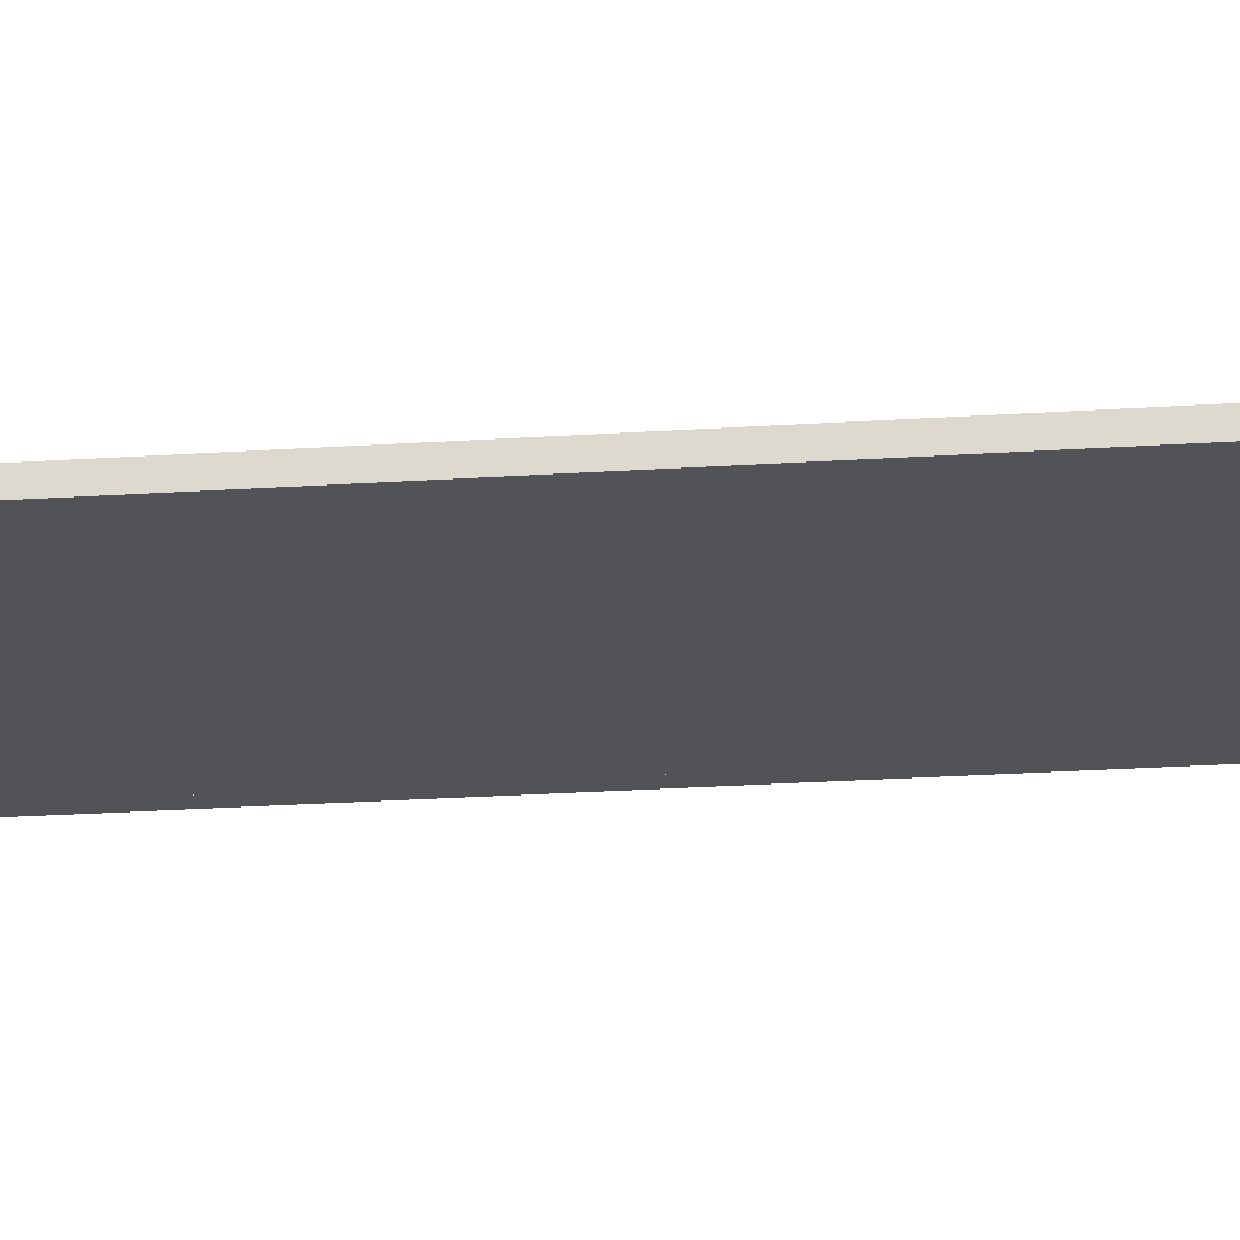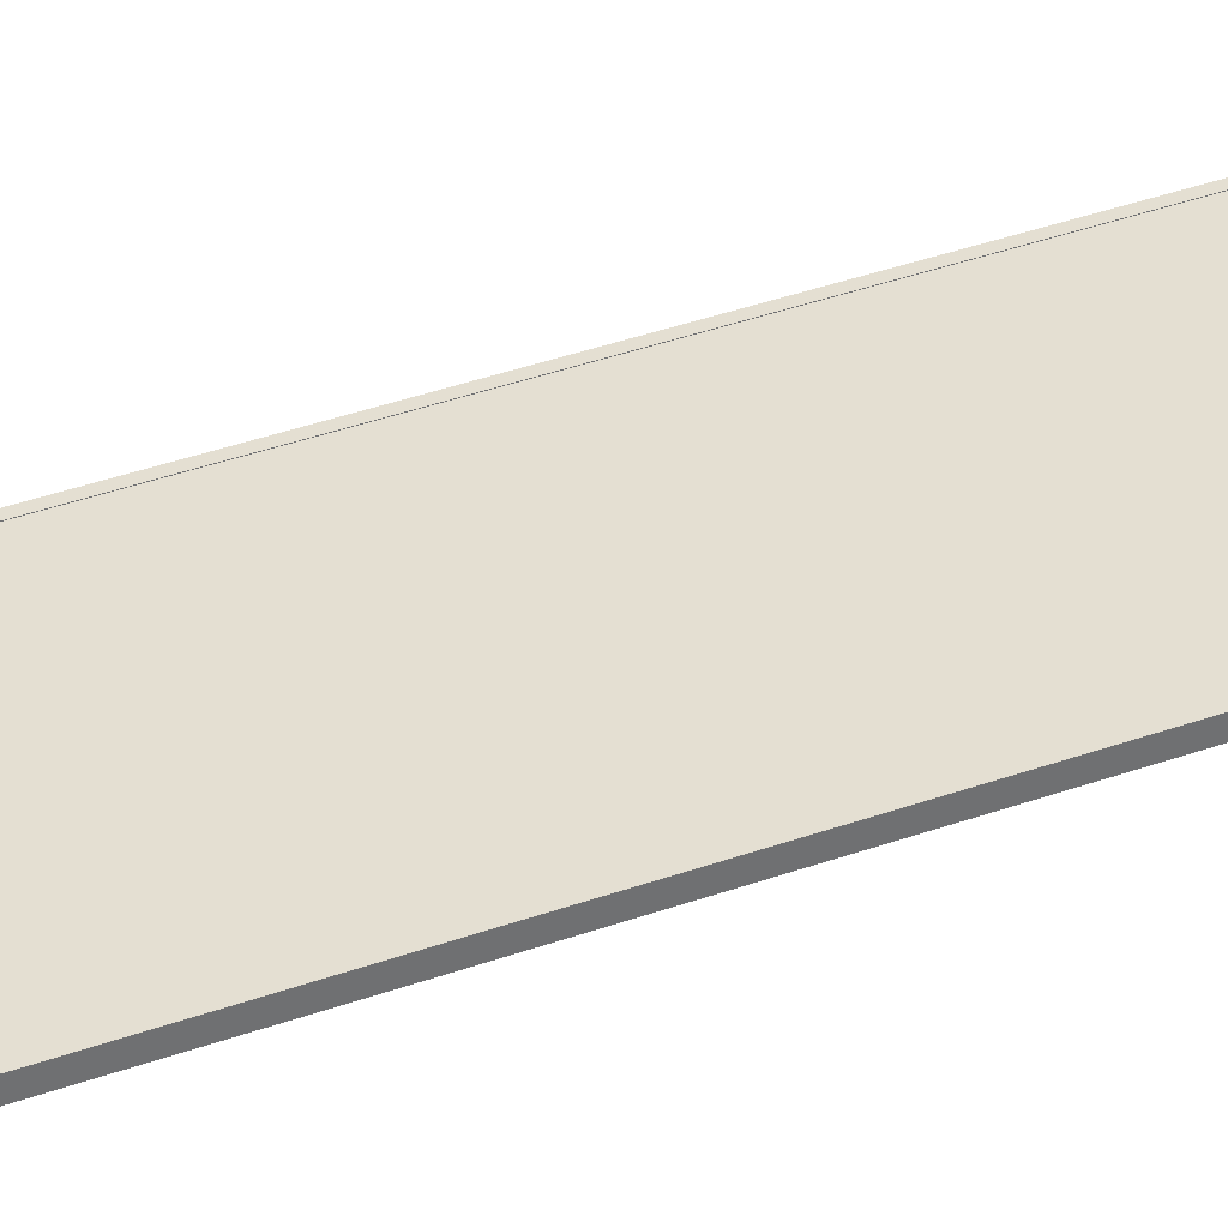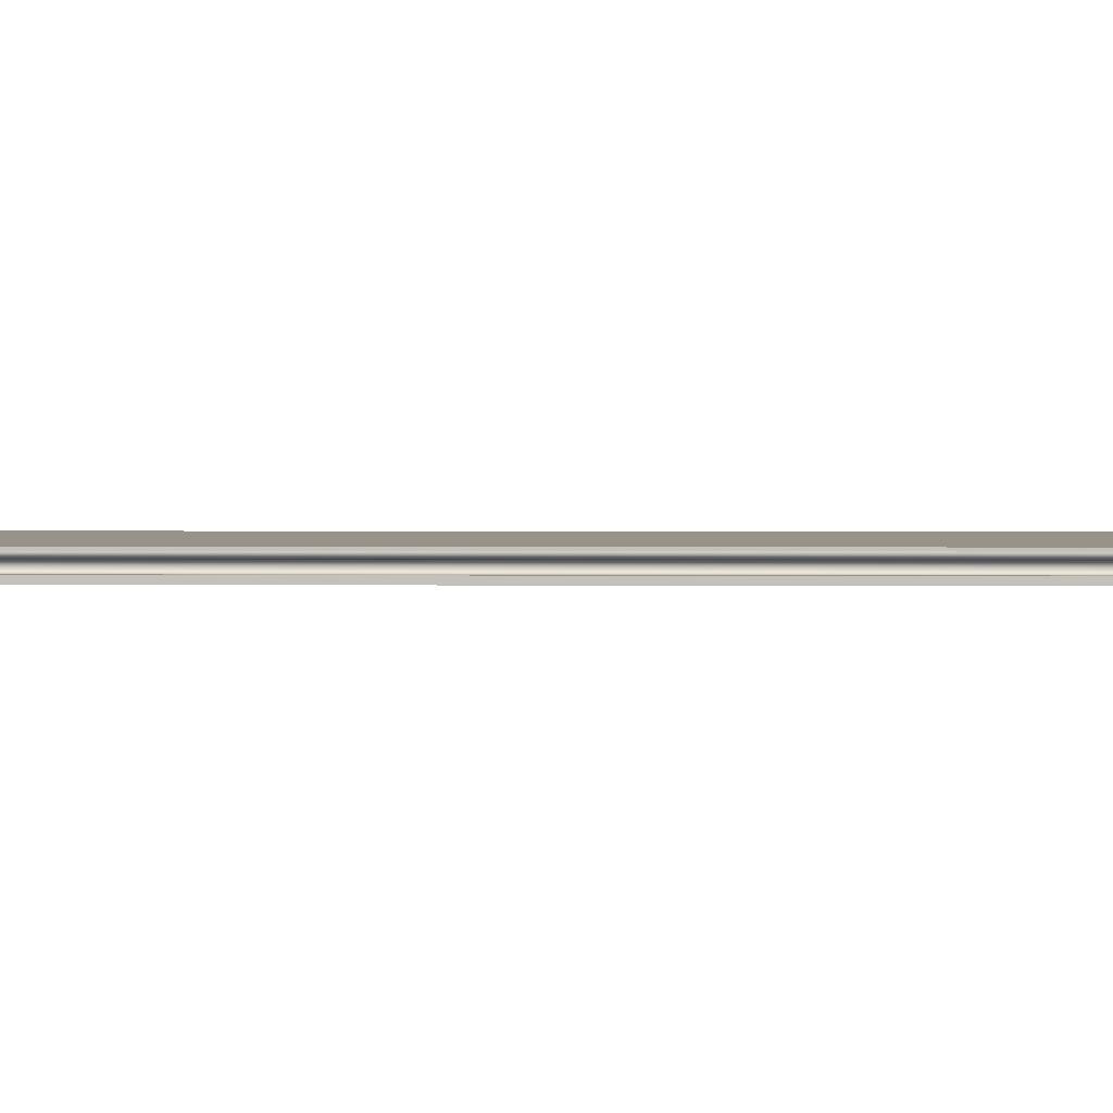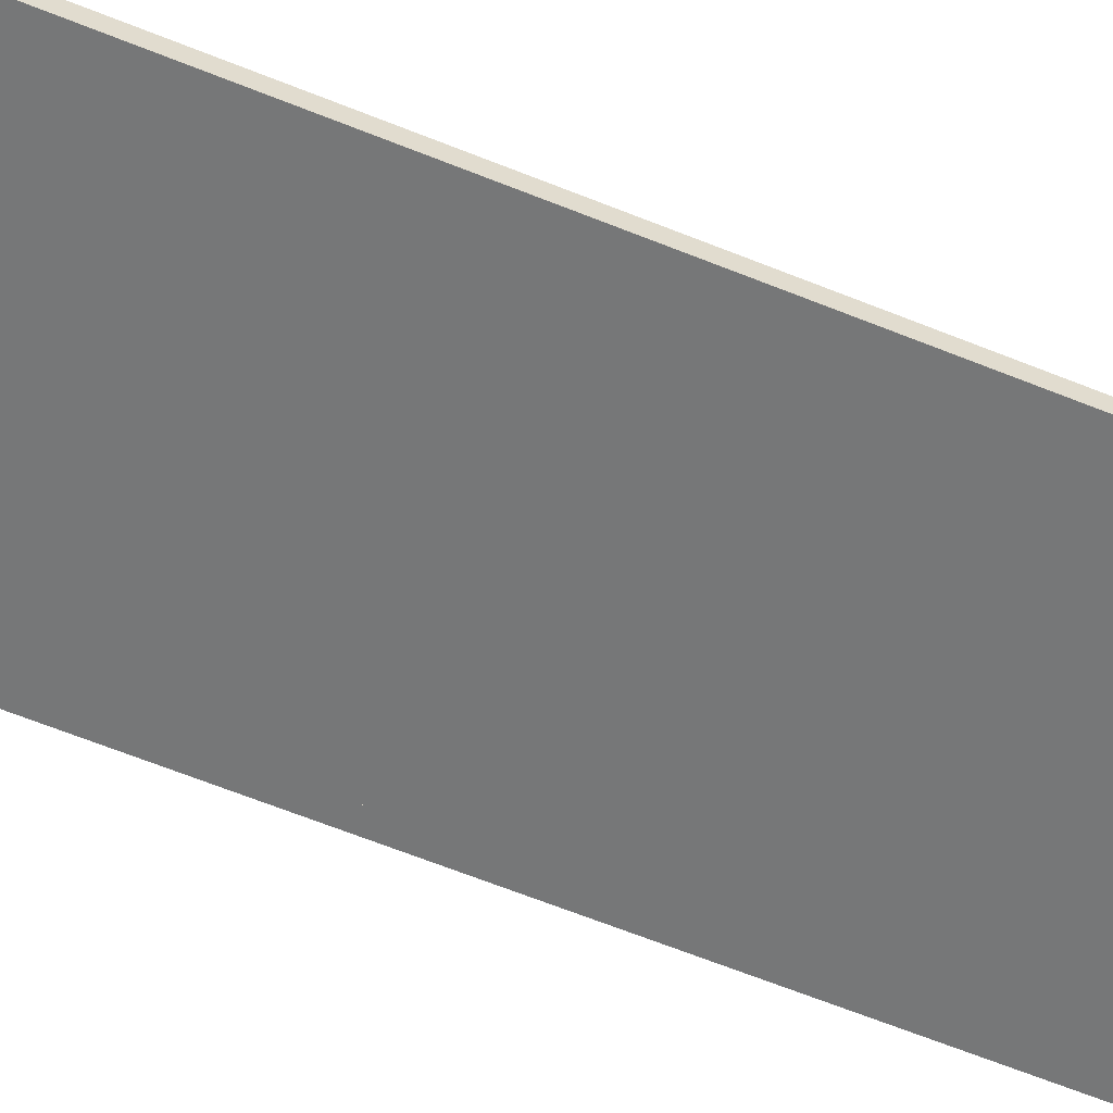
<metadata>
{"format":"obj","ext":"obj","renderer":"f3d","projection":"perspective","resolution":1024,"background":"white","views":[{"elev":-21.9,"azim":97.0,"up":"+Z"},{"elev":37.0,"azim":64.9,"up":"+Z"},{"elev":1.4,"azim":-87.4,"up":"+Z"},{"elev":-57.0,"azim":66.4,"up":"+Z"}]}
</metadata>
<code>
v 0.3678 -0.8394 0.2232
v 0.3678 -0.8394 0.2232
v 0.3678 -0.8394 0.2232
v 0.3678 -0.8394 0.2232
v 0.3678 -0.8394 0.2232
v 0.3678 -0.8394 0.2232
v 0.3678 0.9062 0.2064
v 0.3678 0.9062 0.2064
v 0.3678 0.9062 0.2064
v 0.3678 0.9062 0.2064
v 0.3678 0.9062 0.2064
v 0.3678 0.9062 0.2064
v 0.3678 0.9062 0.2232
v 0.3678 0.9062 0.2232
v 0.3678 0.9062 0.2232
v 0.3678 0.9062 0.2232
v 0.3678 0.9062 0.2232
v 0.3678 0.9062 0.2232
v 0.3678 -0.8394 0.2064
v 0.3678 -0.8394 0.2064
v 0.3678 -0.8394 0.2064
v 0.3678 -0.8394 0.2064
v 0.3678 -0.8394 0.2064
v 0.3678 -0.8394 0.2064
v 0.02144 0.9062 0.2232
v 0.02144 0.9062 0.2232
v 0.02144 0.9062 0.2232
v 0.02144 0.9062 0.2232
v 0.02144 0.9062 0.2232
v 0.02144 0.9062 0.2232
v 0.02144 -0.8394 0.2232
v 0.02144 -0.8394 0.2232
v 0.02144 -0.8394 0.2232
v 0.02144 -0.8394 0.2232
v 0.02144 -0.8394 0.2232
v 0.02144 -0.8394 0.2232
v 0.02144 -0.8394 0.2064
v 0.02144 -0.8394 0.2064
v 0.02144 -0.8394 0.2064
v 0.02144 -0.8394 0.2064
v 0.02144 -0.8394 0.2064
v 0.02144 -0.8394 0.2064
v 0.02144 0.9062 0.2064
v 0.02144 0.9062 0.2064
v 0.02144 0.9062 0.2064
v 0.02144 0.9062 0.2064
v 0.02144 0.9062 0.2064
v 0.02144 0.9062 0.2064
v 0.3572 0.9062 0.2064
v 0.3572 0.9062 0.2064
v 0.3572 0.9062 0.2064
v 0.3572 0.9062 0.2064
v 0.01498 0.9063 0.2179
v 0.01498 0.9063 0.2179
v 0.01498 0.9063 0.2179
v 0.01498 0.9063 0.2179
v 0.01498 0.9063 0.2179
v 0.01498 0.9063 0.2179
v 0.01544 -0.8392 0.2179
v 0.01544 -0.8392 0.2179
v 0.01544 -0.8392 0.2179
v 0.01544 -0.8392 0.2179
v 0.01544 -0.8392 0.2179
v 0.01544 -0.8392 0.2179
v 0.01498 -0.8392 0.2179
v 0.01498 -0.8392 0.2179
v 0.01498 -0.8392 0.2179
v 0.01498 -0.8392 0.2179
v 0.01498 -0.8392 0.2179
v 0.01498 -0.8392 0.2179
v 0.01544 0.9063 0.2179
v 0.01544 0.9063 0.2179
v 0.01544 0.9063 0.2179
v 0.01544 0.9063 0.2179
v 0.01544 0.9063 0.2179
v 0.01544 0.9063 0.2179
v 0.01453 -0.8392 0.218
v 0.01453 -0.8392 0.218
v 0.01453 -0.8392 0.218
v 0.01453 -0.8392 0.218
v 0.01453 -0.8392 0.218
v 0.01453 -0.8392 0.218
v 0.01453 0.9063 0.218
v 0.01453 0.9063 0.218
v 0.01453 0.9063 0.218
v 0.01453 0.9063 0.218
v 0.01453 0.9063 0.218
v 0.01453 0.9063 0.218
v 0.01635 -0.8392 0.2178
v 0.01635 -0.8392 0.2178
v 0.01635 -0.8392 0.2178
v 0.01635 -0.8392 0.2178
v 0.01635 -0.8392 0.2178
v 0.01635 -0.8392 0.2178
v 0.01635 0.9063 0.2178
v 0.01635 0.9063 0.2178
v 0.01635 0.9063 0.2178
v 0.01635 0.9063 0.2178
v 0.01635 0.9063 0.2178
v 0.01635 0.9063 0.2178
v 0.0141 -0.8392 0.2182
v 0.0141 -0.8392 0.2182
v 0.0141 -0.8392 0.2182
v 0.0141 -0.8392 0.2182
v 0.0141 -0.8392 0.2182
v 0.0141 -0.8392 0.2182
v 0.0141 0.9063 0.2182
v 0.0141 0.9063 0.2182
v 0.0141 0.9063 0.2182
v 0.0141 0.9063 0.2182
v 0.0141 0.9063 0.2182
v 0.0141 0.9063 0.2182
v 0.01719 -0.8392 0.2174
v 0.01719 -0.8392 0.2174
v 0.01719 -0.8392 0.2174
v 0.01719 -0.8392 0.2174
v 0.01719 -0.8392 0.2174
v 0.01719 -0.8392 0.2174
v 0.01371 -0.8392 0.2184
v 0.01371 -0.8392 0.2184
v 0.01371 -0.8392 0.2184
v 0.01371 -0.8392 0.2184
v 0.01371 -0.8392 0.2184
v 0.01371 -0.8392 0.2184
v 0.01371 0.9063 0.2184
v 0.01371 0.9063 0.2184
v 0.01371 0.9063 0.2184
v 0.01371 0.9063 0.2184
v 0.01371 0.9063 0.2184
v 0.01371 0.9063 0.2184
v 0.01719 0.9063 0.2174
v 0.01719 0.9063 0.2174
v 0.01719 0.9063 0.2174
v 0.01719 0.9063 0.2174
v 0.01719 0.9063 0.2174
v 0.01719 0.9063 0.2174
v 0.01278 -0.8392 0.2194
v 0.01278 -0.8392 0.2194
v 0.01278 -0.8392 0.2194
v 0.01278 -0.8392 0.2194
v 0.01278 -0.8392 0.2194
v 0.01278 -0.8392 0.2194
v 0.01335 -0.8392 0.2187
v 0.01335 -0.8392 0.2187
v 0.01335 -0.8392 0.2187
v 0.01335 -0.8392 0.2187
v 0.01335 -0.8392 0.2187
v 0.01335 -0.8392 0.2187
v 0.01335 0.9063 0.2187
v 0.01335 0.9063 0.2187
v 0.01335 0.9063 0.2187
v 0.01335 0.9063 0.2187
v 0.01335 0.9063 0.2187
v 0.01335 0.9063 0.2187
v 0.01278 0.9063 0.2194
v 0.01278 0.9063 0.2194
v 0.01278 0.9063 0.2194
v 0.01278 0.9063 0.2194
v 0.01278 0.9063 0.2194
v 0.01278 0.9063 0.2194
v 0.01792 -0.8392 0.2168
v 0.01792 -0.8392 0.2168
v 0.01792 -0.8392 0.2168
v 0.01792 -0.8392 0.2168
v 0.01792 -0.8392 0.2168
v 0.01792 -0.8392 0.2168
v 0.01259 -0.8392 0.2199
v 0.01259 -0.8392 0.2199
v 0.01259 -0.8392 0.2199
v 0.01259 -0.8392 0.2199
v 0.01259 -0.8392 0.2199
v 0.01259 -0.8392 0.2199
v 0.01304 -0.8392 0.2191
v 0.01304 -0.8392 0.2191
v 0.01304 -0.8392 0.2191
v 0.01304 -0.8392 0.2191
v 0.01304 -0.8392 0.2191
v 0.01304 -0.8392 0.2191
v 0.01304 0.9063 0.2191
v 0.01304 0.9063 0.2191
v 0.01304 0.9063 0.2191
v 0.01304 0.9063 0.2191
v 0.01304 0.9063 0.2191
v 0.01304 0.9063 0.2191
v 0.01259 0.9063 0.2199
v 0.01259 0.9063 0.2199
v 0.01259 0.9063 0.2199
v 0.01259 0.9063 0.2199
v 0.01259 0.9063 0.2199
v 0.01259 0.9063 0.2199
v 0.01792 0.9063 0.2168
v 0.01792 0.9063 0.2168
v 0.01792 0.9063 0.2168
v 0.01792 0.9063 0.2168
v 0.01792 0.9063 0.2168
v 0.01792 0.9063 0.2168
v 0.01242 -0.8392 0.2212
v 0.01242 -0.8392 0.2212
v 0.01242 -0.8392 0.2212
v 0.01242 -0.8392 0.2212
v 0.01242 -0.8392 0.2212
v 0.01242 -0.8392 0.2212
v 0.01247 -0.8392 0.2203
v 0.01247 -0.8392 0.2203
v 0.01247 -0.8392 0.2203
v 0.01247 -0.8392 0.2203
v 0.01247 -0.8392 0.2203
v 0.01247 -0.8392 0.2203
v 0.01247 0.9063 0.2203
v 0.01247 0.9063 0.2203
v 0.01247 0.9063 0.2203
v 0.01247 0.9063 0.2203
v 0.01247 0.9063 0.2203
v 0.01247 0.9063 0.2203
v 0.01242 0.9063 0.2212
v 0.01242 0.9063 0.2212
v 0.01242 0.9063 0.2212
v 0.01242 0.9063 0.2212
v 0.01242 0.9063 0.2212
v 0.01242 0.9063 0.2212
v 0.01848 -0.8392 0.2161
v 0.01848 -0.8392 0.2161
v 0.01848 -0.8392 0.2161
v 0.01848 -0.8392 0.2161
v 0.01848 -0.8392 0.2161
v 0.01848 -0.8392 0.2161
v 0.0125 -0.8392 0.2217
v 0.0125 -0.8392 0.2217
v 0.0125 -0.8392 0.2217
v 0.0125 -0.8392 0.2217
v 0.0125 -0.8392 0.2217
v 0.0125 -0.8392 0.2217
v 0.01241 -0.8392 0.2208
v 0.01241 -0.8392 0.2208
v 0.01241 -0.8392 0.2208
v 0.01241 -0.8392 0.2208
v 0.01241 -0.8392 0.2208
v 0.01241 -0.8392 0.2208
v 0.01241 0.9063 0.2208
v 0.01241 0.9063 0.2208
v 0.01241 0.9063 0.2208
v 0.01241 0.9063 0.2208
v 0.01241 0.9063 0.2208
v 0.01241 0.9063 0.2208
v 0.0125 0.9063 0.2217
v 0.0125 0.9063 0.2217
v 0.0125 0.9063 0.2217
v 0.0125 0.9063 0.2217
v 0.0125 0.9063 0.2217
v 0.0125 0.9063 0.2217
v 0.01848 0.9063 0.2161
v 0.01848 0.9063 0.2161
v 0.01848 0.9063 0.2161
v 0.01848 0.9063 0.2161
v 0.01848 0.9063 0.2161
v 0.01848 0.9063 0.2161
v 0.02144 -0.8392 0.2236
v 0.02144 -0.8392 0.2236
v 0.02144 -0.8392 0.2236
v 0.02144 -0.8392 0.2236
v 0.02144 -0.8392 0.2236
v 0.02144 -0.8392 0.2236
v 0.0125 0.9063 0.2236
v 0.0125 0.9063 0.2236
v 0.0125 0.9063 0.2236
v 0.0125 0.9063 0.2236
v 0.0125 0.9063 0.2236
v 0.0125 0.9063 0.2236
v 0.02144 0.9063 0.2236
v 0.02144 0.9063 0.2236
v 0.02144 0.9063 0.2236
v 0.02144 0.9063 0.2236
v 0.02144 0.9063 0.2236
v 0.02144 0.9063 0.2236
v 0.01883 0.9063 0.2153
v 0.01883 0.9063 0.2153
v 0.01883 0.9063 0.2153
v 0.01883 0.9063 0.2153
v 0.01883 0.9063 0.2153
v 0.01883 0.9063 0.2153
v 0.01883 -0.8392 0.2153
v 0.01883 -0.8392 0.2153
v 0.01883 -0.8392 0.2153
v 0.01883 -0.8392 0.2153
v 0.01883 -0.8392 0.2153
v 0.01883 -0.8392 0.2153
v 0.0125 -0.8392 0.2236
v 0.0125 -0.8392 0.2236
v 0.0125 -0.8392 0.2236
v 0.0125 -0.8392 0.2236
v 0.0125 -0.8392 0.2236
v 0.0125 -0.8392 0.2236
v 0.02144 -0.8392 0.2064
v 0.02144 -0.8392 0.2064
v 0.02144 -0.8392 0.2064
v 0.02144 -0.8392 0.2064
v 0.02144 -0.8392 0.2064
v 0.02144 -0.8392 0.2064
v 0.02144 0.9063 0.2064
v 0.02144 0.9063 0.2064
v 0.02144 0.9063 0.2064
v 0.02144 0.9063 0.2064
v 0.02144 0.9063 0.2064
v 0.02144 0.9063 0.2064
v 0.01895 -0.8392 0.2144
v 0.01895 -0.8392 0.2144
v 0.01895 -0.8392 0.2144
v 0.01895 -0.8392 0.2144
v 0.01895 -0.8392 0.2144
v 0.01895 -0.8392 0.2144
v 0.01895 0.9063 0.2144
v 0.01895 0.9063 0.2144
v 0.01895 0.9063 0.2144
v 0.01895 0.9063 0.2144
v 0.01895 0.9063 0.2144
v 0.01895 0.9063 0.2144
v 0.01883 -0.8392 0.2135
v 0.01883 -0.8392 0.2135
v 0.01883 -0.8392 0.2135
v 0.01883 -0.8392 0.2135
v 0.01883 -0.8392 0.2135
v 0.01883 -0.8392 0.2135
v 0.003554 0.9063 0.2064
v 0.003554 0.9063 0.2064
v 0.003554 0.9063 0.2064
v 0.003554 0.9063 0.2064
v 0.003554 0.9063 0.2064
v 0.003554 0.9063 0.2064
v 0.01883 0.9063 0.2135
v 0.01883 0.9063 0.2135
v 0.01883 0.9063 0.2135
v 0.01883 0.9063 0.2135
v 0.01883 0.9063 0.2135
v 0.01883 0.9063 0.2135
v 0.01848 -0.8392 0.2126
v 0.01848 -0.8392 0.2126
v 0.01848 -0.8392 0.2126
v 0.01848 -0.8392 0.2126
v 0.01848 -0.8392 0.2126
v 0.01848 -0.8392 0.2126
v 0.003554 -0.8392 0.2064
v 0.003554 -0.8392 0.2064
v 0.003554 -0.8392 0.2064
v 0.003554 -0.8392 0.2064
v 0.003554 -0.8392 0.2064
v 0.003554 -0.8392 0.2064
v 0.003554 0.9063 0.2109
v 0.003554 0.9063 0.2109
v 0.003554 0.9063 0.2109
v 0.003554 0.9063 0.2109
v 0.003554 0.9063 0.2109
v 0.003554 0.9063 0.2109
v 0.01848 0.9063 0.2126
v 0.01848 0.9063 0.2126
v 0.01848 0.9063 0.2126
v 0.01848 0.9063 0.2126
v 0.01848 0.9063 0.2126
v 0.01848 0.9063 0.2126
v 0.01792 -0.8392 0.2119
v 0.01792 -0.8392 0.2119
v 0.01792 -0.8392 0.2119
v 0.01792 -0.8392 0.2119
v 0.01792 -0.8392 0.2119
v 0.01792 -0.8392 0.2119
v 0.01544 -0.8392 0.2109
v 0.01544 -0.8392 0.2109
v 0.01544 -0.8392 0.2109
v 0.01544 -0.8392 0.2109
v 0.01544 -0.8392 0.2109
v 0.01544 -0.8392 0.2109
v 0.003554 -0.8392 0.2109
v 0.003554 -0.8392 0.2109
v 0.003554 -0.8392 0.2109
v 0.003554 -0.8392 0.2109
v 0.003554 -0.8392 0.2109
v 0.003554 -0.8392 0.2109
v 0.01544 0.9063 0.2109
v 0.01544 0.9063 0.2109
v 0.01544 0.9063 0.2109
v 0.01544 0.9063 0.2109
v 0.01544 0.9063 0.2109
v 0.01544 0.9063 0.2109
v 0.01792 0.9063 0.2119
v 0.01792 0.9063 0.2119
v 0.01792 0.9063 0.2119
v 0.01792 0.9063 0.2119
v 0.01792 0.9063 0.2119
v 0.01792 0.9063 0.2119
v 0.01719 -0.8392 0.2113
v 0.01719 -0.8392 0.2113
v 0.01719 -0.8392 0.2113
v 0.01719 -0.8392 0.2113
v 0.01719 -0.8392 0.2113
v 0.01719 -0.8392 0.2113
v 0.01635 -0.8392 0.211
v 0.01635 -0.8392 0.211
v 0.01635 -0.8392 0.211
v 0.01635 -0.8392 0.211
v 0.01635 -0.8392 0.211
v 0.01635 -0.8392 0.211
v 0.01635 0.9063 0.211
v 0.01635 0.9063 0.211
v 0.01635 0.9063 0.211
v 0.01635 0.9063 0.211
v 0.01635 0.9063 0.211
v 0.01635 0.9063 0.211
v 0.01719 0.9063 0.2113
v 0.01719 0.9063 0.2113
v 0.01719 0.9063 0.2113
v 0.01719 0.9063 0.2113
v 0.01719 0.9063 0.2113
v 0.01719 0.9063 0.2113
f 1 12 15
f 12 1 20
f 18 11 6
f 21 6 11
f 9 26 17
f 16 30 10
f 27 3 14
f 13 2 29
f 32 24 4
f 5 19 34
f 38 7 22
f 23 8 40
f 9 46 26
f 30 45 10
f 3 27 31
f 33 29 2
f 24 32 42
f 39 34 19
f 7 38 51
f 49 40 8
f 46 9 52
f 50 10 45
f 41 28 44
f 43 25 37
f 28 41 36
f 35 37 25
f 51 38 48
f 47 40 49
f 53 64 69
f 64 53 76
f 65 63 57
f 75 57 63
f 61 79 67
f 66 80 59
f 68 87 55
f 58 84 70
f 86 71 56
f 54 74 88
f 73 92 62
f 60 91 72
f 90 79 61
f 59 80 89
f 87 68 82
f 77 70 84
f 86 100 71
f 74 95 88
f 92 73 97
f 96 72 91
f 90 106 79
f 80 105 89
f 78 112 85
f 83 111 81
f 108 100 86
f 88 95 109
f 98 117 93
f 94 115 99
f 90 122 106
f 105 119 89
f 112 78 103
f 101 81 111
f 125 100 108
f 109 95 129
f 117 98 132
f 136 99 115
f 113 137 90
f 89 142 118
f 90 147 122
f 119 148 89
f 126 102 120
f 121 104 128
f 102 126 110
f 107 128 104
f 154 100 125
f 129 95 152
f 158 135 100
f 95 133 157
f 131 161 116
f 114 162 134
f 113 170 137
f 142 167 118
f 90 137 175
f 173 142 89
f 90 175 147
f 148 173 89
f 149 123 146
f 144 124 151
f 123 149 127
f 130 151 124
f 181 100 154
f 152 95 183
f 188 135 158
f 157 133 187
f 158 100 181
f 183 95 157
f 161 131 196
f 193 134 162
f 166 200 113
f 118 202 165
f 113 208 170
f 167 203 118
f 168 159 140
f 139 160 171
f 138 179 174
f 176 182 141
f 177 150 145
f 143 153 178
f 150 177 180
f 184 178 153
f 214 135 188
f 187 133 213
f 159 168 185
f 189 171 160
f 179 138 155
f 156 141 182
f 220 195 135
f 133 191 219
f 194 222 164
f 163 224 192
f 166 230 200
f 202 229 165
f 113 200 235
f 238 202 118
f 113 235 208
f 203 238 118
f 207 186 169
f 172 190 205
f 240 135 214
f 213 133 242
f 186 207 212
f 210 205 190
f 250 195 220
f 219 191 249
f 220 135 240
f 242 133 219
f 222 194 255
f 254 192 224
f 257 166 226
f 221 165 258
f 257 230 166
f 165 229 258
f 232 218 201
f 198 216 227
f 197 239 233
f 236 243 199
f 234 211 206
f 204 209 237
f 211 234 241
f 244 237 209
f 266 195 250
f 249 191 265
f 218 232 246
f 248 227 216
f 239 197 217
f 215 199 243
f 195 272 253
f 256 270 191
f 278 223 251
f 252 225 280
f 257 226 285
f 283 221 258
f 230 257 290
f 288 258 229
f 272 195 266
f 265 191 270
f 245 292 268
f 264 289 247
f 292 245 231
f 228 247 289
f 253 272 277
f 275 270 256
f 223 278 284
f 286 280 225
f 257 285 298
f 297 283 258
f 260 263 291
f 287 267 259
f 263 260 274
f 269 259 267
f 277 272 301
f 304 270 275
f 276 305 281
f 282 308 279
f 298 285 307
f 309 283 297
f 300 262 293
f 296 261 302
f 262 300 271
f 273 302 261
f 277 301 311
f 315 304 275
f 305 276 312
f 313 279 308
f 298 307 320
f 322 309 297
f 294 326 303
f 299 325 295
f 311 301 330
f 333 304 315
f 331 310 314
f 316 306 332
f 310 331 318
f 317 332 306
f 298 320 337
f 338 322 297
f 326 294 342
f 343 295 325
f 351 301 327
f 328 304 348
f 330 301 355
f 353 304 333
f 357 319 329
f 334 321 356
f 319 357 335
f 339 356 321
f 298 337 360
f 361 338 297
f 298 369 341
f 344 370 297
f 376 323 346
f 345 324 374
f 380 301 351
f 348 304 382
f 323 376 347
f 352 374 324
f 355 301 388
f 386 304 353
f 387 336 354
f 358 340 383
f 336 387 362
f 363 383 340
f 298 360 389
f 390 361 297
f 298 397 369
f 370 399 297
f 341 369 375
f 371 370 344
f 404 301 380
f 382 304 403
f 349 367 381
f 378 368 350
f 367 349 373
f 372 350 368
f 388 301 409
f 407 304 386
f 412 359 385
f 384 364 410
f 359 412 393
f 391 410 364
f 298 389 397
f 399 390 297
f 398 377 365
f 366 379 396
f 409 301 404
f 403 304 407
f 377 398 405
f 401 396 379
f 406 392 411
f 408 394 402
f 392 406 400
f 395 402 394

</code>
